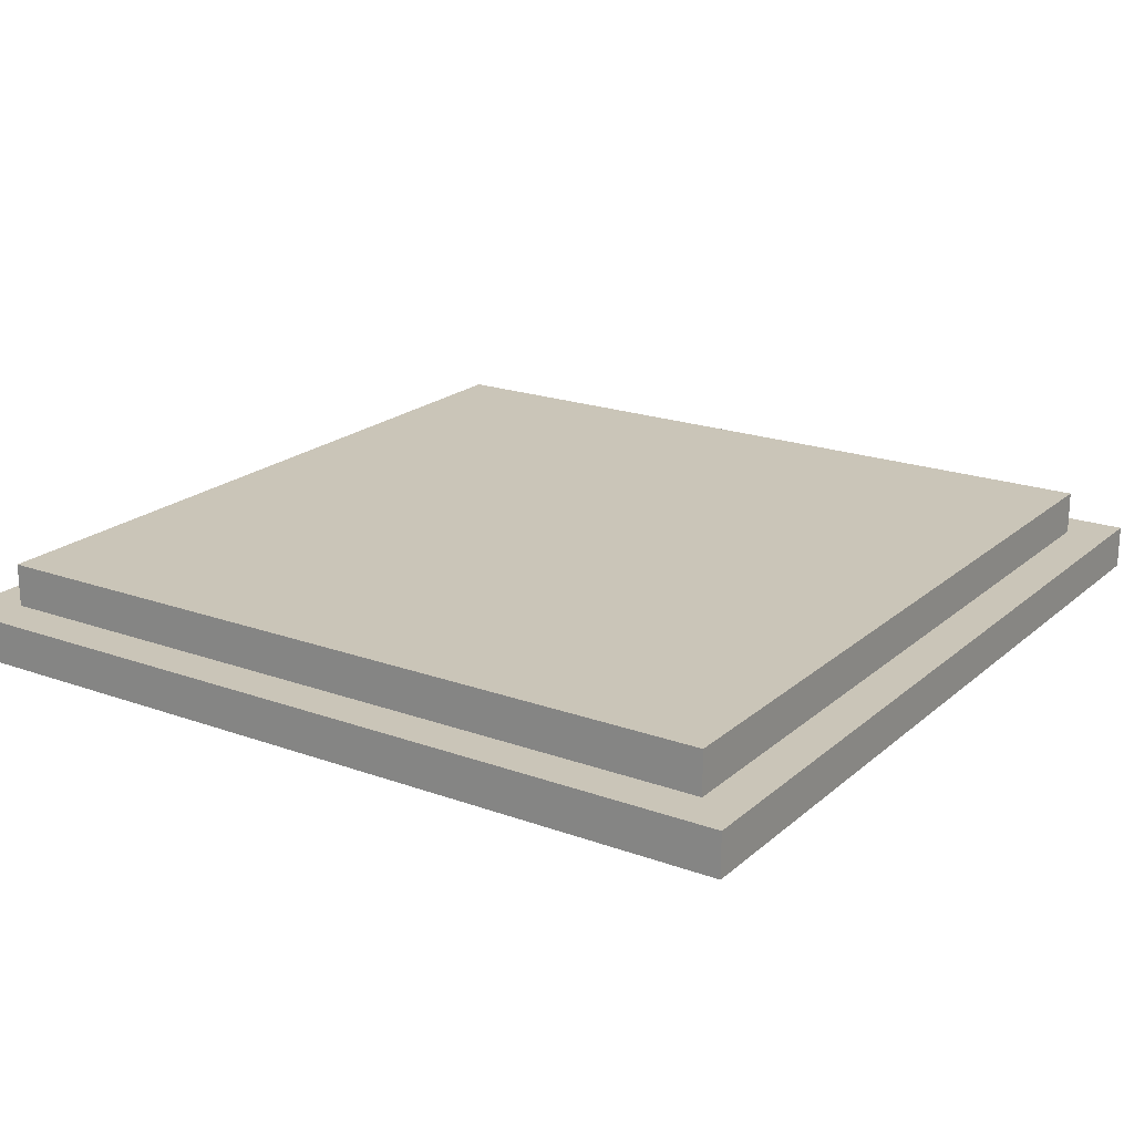
<metadata>
{"format":"obj","ext":"obj","renderer":"f3d","projection":"perspective","resolution":1024,"background":"white","views":[{"elev":20.3,"azim":33.5,"up":"+Y"}]}
</metadata>
<code>
o
v 0.8 0 -0.7
v 0.8 0 -1.7
v 0.8 0 -2
v 0.8 0 -2.1
v 0.8 0 -2.2
v 0.8 0 -2.7
v 0.8 0.1 -0.7
v 0.8 0.1 -1.7
v 0.8 0.1 -2
v 0.8 0.1 -2.1
v 0.8 0.1 -2.2
v 0.8 0.1 -2.7
v 0.9 0.1 -0.8
v 0.9 0.1 -0.9
v 0.9 0.1 -1
v 0.9 0.1 -1.2
v 0.9 0.1 -1.3
v 0.9 0.1 -1.5
v 0.9 0.1 -1.7
v 0.9 0.1 -2
v 0.9 0.1 -2.1
v 0.9 0.1 -2.2
v 0.9 0.1 -2.3
v 0.9 0.1 -2.6
v 0.9 0.2 -0.8
v 0.9 0.2 -0.9
v 0.9 0.2 -1
v 0.9 0.2 -1.2
v 0.9 0.2 -1.3
v 0.9 0.2 -1.5
v 0.9 0.2 -2
v 0.9 0.2 -2.2
v 0.9 0.2 -2.3
v 0.9 0.2 -2.6
v 2.7 0.1 -0.8
v 2.7 0.1 -0.9
v 2.7 0.1 -1.1
v 2.7 0.1 -1.2
v 2.7 0.1 -1.4
v 2.7 0.1 -2
v 2.7 0.1 -2.1
v 2.7 0.1 -2.2
v 2.7 0.1 -2.6
v 2.7 0.2 -0.8
v 2.7 0.2 -1.1
v 2.7 0.2 -1.2
v 2.7 0.2 -1.4
v 2.7 0.2 -2
v 2.7 0.2 -2.1
v 2.7 0.2 -2.6
v 2.8 0 -0.7
v 2.8 0 -0.9
v 2.8 0 -1.2
v 2.8 0 -1.4
v 2.8 0 -2.1
v 2.8 0 -2.2
v 2.8 0 -2.6
v 2.8 0 -2.7
v 2.8 0.1 -0.7
v 2.8 0.1 -0.9
v 2.8 0.1 -1.2
v 2.8 0.1 -1.4
v 2.8 0.1 -2.1
v 2.8 0.1 -2.2
v 2.8 0.1 -2.6
v 2.8 0.1 -2.7
v 0.8 0 -0.7
v 0.8 0.1 -0.7
v 1.2 0 -0.7
v 1.2 0.1 -0.7
v 1.8 0 -0.7
v 1.8 0.1 -0.7
v 1.9 0 -0.7
v 1.9 0.1 -0.7
v 2.1 0 -0.7
v 2.1 0.1 -0.7
v 2.3 0 -0.7
v 2.3 0.1 -0.7
v 2.8 0 -0.7
v 2.8 0.1 -0.7
v 0.9 0.1 -0.8
v 0.9 0.2 -0.8
v 1 0.1 -0.8
v 1 0.2 -0.8
v 1.2 0.1 -0.8
v 1.2 0.2 -0.8
v 1.7 0.1 -0.8
v 1.7 0.2 -0.8
v 1.8 0.1 -0.8
v 1.9 0.1 -0.8
v 1.9 0.2 -0.8
v 2.1 0.1 -0.8
v 2.3 0.1 -0.8
v 2.3 0.2 -0.8
v 2.7 0.1 -0.8
v 2.7 0.2 -0.8
v 0.9 0.1 -2.6
v 0.9 0.2 -2.6
v 1.4 0.1 -2.6
v 1.4 0.2 -2.6
v 1.8 0.1 -2.6
v 1.8 0.2 -2.6
v 1.9 0.1 -2.6
v 1.9 0.2 -2.6
v 2.2 0.1 -2.6
v 2.2 0.2 -2.6
v 2.3 0.1 -2.6
v 2.3 0.2 -2.6
v 2.5 0.1 -2.6
v 2.5 0.2 -2.6
v 2.7 0.1 -2.6
v 2.7 0.2 -2.6
v 0.8 0 -2.7
v 0.8 0.1 -2.7
v 2.8 0 -2.7
v 2.8 0.1 -2.7
v 0.8 0 -0.7
v 1.2 0 -0.7
v 1.8 0 -0.7
v 1.9 0 -0.7
v 2.1 0 -0.7
v 2.3 0 -0.7
v 2.8 0 -0.7
v 0.9 0 -0.8
v 1.2 0 -0.8
v 1.8 0 -0.8
v 1.9 0 -0.8
v 2 0 -0.8
v 2.1 0 -0.8
v 2.2 0 -0.8
v 2.3 0 -0.8
v 2.4 0 -0.8
v 2.7 0 -0.8
v 1.2 0 -0.9
v 1.3 0 -0.9
v 1.7 0 -0.9
v 1.8 0 -0.9
v 1.9 0 -0.9
v 2 0 -0.9
v 2.2 0 -0.9
v 2.3 0 -0.9
v 2.4 0 -0.9
v 2.7 0 -0.9
v 2.8 0 -0.9
v 1.2 0 -1
v 1.3 0 -1
v 1.4 0 -1
v 1.6 0 -1
v 1.7 0 -1
v 1.8 0 -1
v 1.9 0 -1
v 2.3 0 -1
v 2.4 0 -1
v 1.1 0 -1.1
v 1.2 0 -1.1
v 1.3 0 -1.1
v 1.4 0 -1.1
v 1.6 0 -1.1
v 1 0 -1.2
v 1.1 0 -1.2
v 1.3 0 -1.2
v 1.4 0 -1.2
v 1.5 0 -1.2
v 1.7 0 -1.2
v 2.7 0 -1.2
v 2.8 0 -1.2
v 0.9 0 -1.3
v 1 0 -1.3
v 1.4 0 -1.3
v 1.5 0 -1.3
v 1.6 0 -1.3
v 1.7 0 -1.3
v 1.8 0 -1.3
v 1.9 0 -1.3
v 2.3 0 -1.3
v 2.4 0 -1.3
v 1.1 0 -1.4
v 1.3 0 -1.4
v 1.5 0 -1.4
v 1.6 0 -1.4
v 1.8 0 -1.4
v 1.9 0 -1.4
v 2.2 0 -1.4
v 2.3 0 -1.4
v 2.7 0 -1.4
v 2.8 0 -1.4
v 1 0 -1.5
v 1.1 0 -1.5
v 1.3 0 -1.5
v 1.4 0 -1.5
v 1.6 0 -1.5
v 1.7 0 -1.5
v 1.8 0 -1.5
v 2.2 0 -1.5
v 2.3 0 -1.5
v 0.9 0 -1.6
v 1 0 -1.6
v 1.4 0 -1.6
v 1.5 0 -1.6
v 2.3 0 -1.6
v 2.4 0 -1.6
v 0.8 0 -1.7
v 0.9 0 -1.7
v 2.4 0 -1.7
v 2.5 0 -1.7
v 2.5 0 -1.8
v 2.6 0 -1.8
v 0.8 0 -2
v 0.9 0 -2
v 1.4 0 -2
v 1.5 0 -2
v 1.7 0 -2
v 1.8 0 -2
v 2.5 0 -2
v 2.6 0 -2
v 0.8 0 -2.1
v 0.9 0 -2.1
v 1 0 -2.1
v 1.3 0 -2.1
v 1.4 0 -2.1
v 1.6 0 -2.1
v 1.7 0 -2.1
v 1.8 0 -2.1
v 1.9 0 -2.1
v 2.4 0 -2.1
v 2.5 0 -2.1
v 2.7 0 -2.1
v 2.8 0 -2.1
v 0.8 0 -2.2
v 0.9 0 -2.2
v 1 0 -2.2
v 1.3 0 -2.2
v 1.5 0 -2.2
v 1.6 0 -2.2
v 1.7 0 -2.2
v 1.9 0 -2.2
v 2.3 0 -2.2
v 2.4 0 -2.2
v 2.7 0 -2.2
v 2.8 0 -2.2
v 1 0 -2.3
v 1.1 0 -2.3
v 1.2 0 -2.3
v 1.3 0 -2.3
v 1.5 0 -2.3
v 1.6 0 -2.3
v 2.3 0 -2.3
v 2.4 0 -2.3
v 0.9 0 -2.4
v 1 0 -2.4
v 1.1 0 -2.4
v 1.2 0 -2.4
v 1.3 0 -2.4
v 1.8 0 -2.4
v 2.4 0 -2.4
v 1.3 0 -2.5
v 1.8 0 -2.5
v 2.4 0 -2.5
v 2.5 0 -2.5
v 0.9 0 -2.6
v 1 0 -2.6
v 1.3 0 -2.6
v 2.5 0 -2.6
v 2.8 0 -2.6
v 0.8 0 -2.7
v 2.8 0 -2.7
v 0.8 0.1 -0.7
v 1.2 0.1 -0.7
v 1.8 0.1 -0.7
v 1.9 0.1 -0.7
v 2.1 0.1 -0.7
v 2.3 0.1 -0.7
v 2.8 0.1 -0.7
v 0.9 0.1 -0.8
v 1 0.1 -0.8
v 1.2 0.1 -0.8
v 1.7 0.1 -0.8
v 1.8 0.1 -0.8
v 1.9 0.1 -0.8
v 2.1 0.1 -0.8
v 2.3 0.1 -0.8
v 2.7 0.1 -0.8
v 0.9 0.1 -0.9
v 2.7 0.1 -0.9
v 2.8 0.1 -0.9
v 0.9 0.1 -1
v 2.7 0.1 -1.1
v 0.9 0.1 -1.2
v 2.7 0.1 -1.2
v 2.8 0.1 -1.2
v 0.9 0.1 -1.3
v 2.7 0.1 -1.4
v 2.8 0.1 -1.4
v 0.9 0.1 -1.5
v 0.8 0.1 -1.7
v 0.9 0.1 -1.7
v 0.8 0.1 -2
v 0.9 0.1 -2
v 2.7 0.1 -2
v 0.8 0.1 -2.1
v 0.9 0.1 -2.1
v 2.7 0.1 -2.1
v 2.8 0.1 -2.1
v 0.8 0.1 -2.2
v 0.9 0.1 -2.2
v 2.7 0.1 -2.2
v 2.8 0.1 -2.2
v 0.9 0.1 -2.3
v 0.9 0.1 -2.6
v 1.4 0.1 -2.6
v 1.8 0.1 -2.6
v 1.9 0.1 -2.6
v 2.2 0.1 -2.6
v 2.3 0.1 -2.6
v 2.5 0.1 -2.6
v 2.7 0.1 -2.6
v 2.8 0.1 -2.6
v 0.8 0.1 -2.7
v 2.8 0.1 -2.7
v 0.9 0.2 -0.8
v 1 0.2 -0.8
v 1.2 0.2 -0.8
v 1.7 0.2 -0.8
v 1.9 0.2 -0.8
v 2.3 0.2 -0.8
v 2.7 0.2 -0.8
v 0.9 0.2 -0.9
v 1 0.2 -0.9
v 1.8 0.2 -0.9
v 1.9 0.2 -0.9
v 2.3 0.2 -0.9
v 2.4 0.2 -0.9
v 0.9 0.2 -1
v 1.1 0.2 -1
v 1.2 0.2 -1
v 1.3 0.2 -1
v 1 0.2 -1.1
v 1.1 0.2 -1.1
v 1.3 0.2 -1.1
v 1.4 0.2 -1.1
v 1.5 0.2 -1.1
v 1.7 0.2 -1.1
v 1.8 0.2 -1.1
v 2.6 0.2 -1.1
v 2.7 0.2 -1.1
v 0.9 0.2 -1.2
v 1 0.2 -1.2
v 1.4 0.2 -1.2
v 1.5 0.2 -1.2
v 1.6 0.2 -1.2
v 1.7 0.2 -1.2
v 2.2 0.2 -1.2
v 2.4 0.2 -1.2
v 2.6 0.2 -1.2
v 2.7 0.2 -1.2
v 0.9 0.2 -1.3
v 1.1 0.2 -1.3
v 1.5 0.2 -1.3
v 1.6 0.2 -1.3
v 2.1 0.2 -1.3
v 2.2 0.2 -1.3
v 2.6 0.2 -1.3
v 1.1 0.2 -1.4
v 1.2 0.2 -1.4
v 1.4 0.2 -1.4
v 1.5 0.2 -1.4
v 1.7 0.2 -1.4
v 1.8 0.2 -1.4
v 2.1 0.2 -1.4
v 2.2 0.2 -1.4
v 2.3 0.2 -1.4
v 2.7 0.2 -1.4
v 0.9 0.2 -1.5
v 1.2 0.2 -1.5
v 1.3 0.2 -1.5
v 1.9 0.2 -1.5
v 2 0.2 -1.5
v 2.1 0.2 -1.5
v 2.3 0.2 -1.5
v 1.3 0.2 -1.6
v 1.4 0.2 -1.6
v 2.3 0.2 -1.6
v 2.5 0.2 -1.6
v 1.5 0.2 -1.7
v 1.6 0.2 -1.7
v 1.8 0.2 -1.7
v 1.9 0.2 -1.7
v 2.5 0.2 -1.7
v 2.6 0.2 -1.7
v 1.4 0.2 -1.8
v 1.5 0.2 -1.8
v 1.6 0.2 -1.8
v 1.7 0.2 -1.8
v 1.8 0.2 -1.8
v 1.9 0.2 -1.8
v 2 0.2 -1.8
v 1.3 0.2 -1.9
v 1.4 0.2 -1.9
v 1.5 0.2 -1.9
v 1.9 0.2 -1.9
v 2 0.2 -1.9
v 2.1 0.2 -1.9
v 2.4 0.2 -1.9
v 2.6 0.2 -1.9
v 0.9 0.2 -2
v 1.2 0.2 -2
v 1.4 0.2 -2
v 1.5 0.2 -2
v 1.7 0.2 -2
v 1.9 0.2 -2
v 2.4 0.2 -2
v 2.5 0.2 -2
v 2.6 0.2 -2
v 2.7 0.2 -2
v 1 0.2 -2.1
v 1.2 0.2 -2.1
v 1.4 0.2 -2.1
v 1.5 0.2 -2.1
v 1.7 0.2 -2.1
v 1.8 0.2 -2.1
v 1.9 0.2 -2.1
v 2 0.2 -2.1
v 2.1 0.2 -2.1
v 2.5 0.2 -2.1
v 2.7 0.2 -2.1
v 0.9 0.2 -2.2
v 1 0.2 -2.2
v 1.2 0.2 -2.2
v 1.4 0.2 -2.2
v 1.6 0.2 -2.2
v 1.7 0.2 -2.2
v 1.8 0.2 -2.2
v 2 0.2 -2.2
v 2.1 0.2 -2.2
v 2.2 0.2 -2.2
v 2.3 0.2 -2.2
v 2.5 0.2 -2.2
v 0.9 0.2 -2.3
v 1 0.2 -2.3
v 1.3 0.2 -2.3
v 1.4 0.2 -2.3
v 1.5 0.2 -2.3
v 1.6 0.2 -2.3
v 1.7 0.2 -2.3
v 2 0.2 -2.3
v 2.1 0.2 -2.3
v 1 0.2 -2.4
v 1.3 0.2 -2.4
v 1.4 0.2 -2.4
v 1.5 0.2 -2.4
v 1.6 0.2 -2.4
v 1.7 0.2 -2.4
v 1.9 0.2 -2.4
v 2.2 0.2 -2.4
v 2.3 0.2 -2.4
v 2.4 0.2 -2.4
v 1.6 0.2 -2.5
v 1.8 0.2 -2.5
v 1.9 0.2 -2.5
v 2.1 0.2 -2.5
v 2.2 0.2 -2.5
v 2.3 0.2 -2.5
v 2.4 0.2 -2.5
v 2.5 0.2 -2.5
v 0.9 0.2 -2.6
v 1.4 0.2 -2.6
v 1.8 0.2 -2.6
v 1.9 0.2 -2.6
v 2.2 0.2 -2.6
v 2.3 0.2 -2.6
v 2.5 0.2 -2.6
v 2.7 0.2 -2.6
f 7 2 1
f 8 3 2
f 8 2 7
f 9 4 3
f 9 3 8
f 10 5 4
f 10 4 9
f 11 6 5
f 11 5 10
f 12 6 11
f 25 14 13
f 26 15 14
f 26 14 25
f 27 16 15
f 27 15 26
f 28 17 16
f 28 16 27
f 29 18 17
f 29 17 28
f 30 19 18
f 30 18 29
f 30 20 19
f 31 21 20
f 31 20 30
f 31 22 21
f 32 23 22
f 32 22 31
f 33 24 23
f 33 23 32
f 34 24 33
f 35 36 44
f 36 37 44
f 37 38 45
f 44 37 45
f 38 39 46
f 45 38 46
f 39 40 47
f 46 39 47
f 40 41 48
f 47 40 48
f 42 43 49
f 48 41 49
f 41 42 49
f 49 43 50
f 51 52 59
f 52 53 60
f 59 52 60
f 53 54 61
f 60 53 61
f 54 55 62
f 61 54 62
f 55 56 63
f 62 55 63
f 56 57 64
f 63 56 64
f 57 58 65
f 64 57 65
f 65 58 66
f 69 68 67
f 70 68 69
f 71 70 69
f 72 70 71
f 73 72 71
f 74 72 73
f 75 74 73
f 76 74 75
f 77 76 75
f 78 76 77
f 79 78 77
f 80 78 79
f 83 82 81
f 84 82 83
f 85 84 83
f 86 84 85
f 87 86 85
f 88 86 87
f 89 88 87
f 90 88 89
f 91 88 90
f 92 91 90
f 93 91 92
f 94 91 93
f 95 94 93
f 96 94 95
f 97 98 99
f 99 98 100
f 99 100 101
f 101 100 102
f 101 102 103
f 103 102 104
f 103 104 105
f 105 104 106
f 105 106 107
f 107 106 108
f 107 108 109
f 109 108 110
f 109 110 111
f 111 110 112
f 113 114 115
f 115 114 116
f 124 118 117
f 125 119 118
f 125 118 124
f 126 120 119
f 126 119 125
f 127 121 120
f 127 120 126
f 128 121 127
f 129 122 121
f 129 121 128
f 130 122 129
f 131 123 122
f 131 122 130
f 132 123 131
f 133 123 132
f 134 125 124
f 134 126 125
f 135 126 134
f 136 126 135
f 137 128 127
f 137 126 136
f 137 127 126
f 138 128 137
f 139 130 129
f 139 128 138
f 139 129 128
f 140 131 130
f 140 130 139
f 140 132 131
f 141 132 140
f 142 133 132
f 142 132 141
f 143 123 133
f 143 133 142
f 144 123 143
f 145 135 134
f 145 134 124
f 146 136 135
f 146 135 145
f 147 136 146
f 148 136 147
f 149 138 137
f 149 136 148
f 149 137 136
f 150 138 149
f 151 141 140
f 151 138 150
f 151 139 138
f 151 140 139
f 152 142 141
f 152 141 151
f 152 144 143
f 152 143 142
f 153 144 152
f 154 145 124
f 155 147 146
f 155 145 154
f 155 146 145
f 156 147 155
f 157 148 147
f 157 147 156
f 158 150 149
f 158 148 157
f 158 149 148
f 159 154 124
f 160 156 155
f 160 154 159
f 160 155 154
f 161 157 156
f 161 156 160
f 161 158 157
f 162 158 161
f 163 158 162
f 164 150 158
f 164 158 163
f 165 144 153
f 166 144 165
f 167 159 124
f 167 124 117
f 168 160 159
f 168 159 167
f 168 161 160
f 168 162 161
f 169 163 162
f 169 162 168
f 170 164 163
f 170 163 169
f 171 164 170
f 172 150 164
f 172 164 171
f 173 151 150
f 173 150 172
f 173 152 151
f 173 153 152
f 174 153 173
f 175 153 174
f 176 165 153
f 176 153 175
f 177 168 167
f 177 170 169
f 177 169 168
f 178 170 177
f 179 171 170
f 179 170 178
f 180 172 171
f 180 171 179
f 180 173 172
f 181 174 173
f 181 173 180
f 182 175 174
f 182 174 181
f 183 175 182
f 184 176 175
f 184 175 183
f 185 166 165
f 185 176 184
f 185 165 176
f 186 166 185
f 187 177 167
f 188 178 177
f 188 177 187
f 189 179 178
f 189 178 188
f 189 180 179
f 190 180 189
f 191 181 180
f 191 180 190
f 192 181 191
f 193 182 181
f 193 181 192
f 193 183 182
f 194 184 183
f 194 183 193
f 194 186 185
f 194 185 184
f 195 186 194
f 196 167 117
f 196 187 167
f 197 188 187
f 197 187 196
f 197 189 188
f 197 190 189
f 198 192 191
f 198 190 197
f 198 191 190
f 199 192 198
f 200 193 192
f 200 186 195
f 200 195 194
f 200 194 193
f 201 186 200
f 202 196 117
f 203 199 198
f 203 196 202
f 203 198 197
f 203 197 196
f 204 186 201
f 204 201 200
f 205 186 204
f 206 205 204
f 206 186 205
f 207 186 206
f 208 203 202
f 209 199 203
f 209 203 208
f 210 199 209
f 211 192 199
f 211 199 210
f 212 200 192
f 212 192 211
f 212 204 200
f 212 206 204
f 212 207 206
f 213 207 212
f 214 207 213
f 215 186 207
f 215 207 214
f 216 209 208
f 217 210 209
f 217 209 216
f 218 210 217
f 219 210 218
f 220 211 210
f 220 210 219
f 220 212 211
f 221 212 220
f 222 213 212
f 222 212 221
f 223 214 213
f 223 213 222
f 224 214 223
f 225 214 224
f 226 215 214
f 226 214 225
f 227 186 215
f 227 215 226
f 228 186 227
f 229 217 216
f 230 218 217
f 230 217 229
f 231 219 218
f 231 218 230
f 232 221 220
f 232 219 231
f 232 220 219
f 233 221 232
f 234 222 221
f 234 221 233
f 235 223 222
f 235 222 234
f 235 224 223
f 236 225 224
f 236 224 235
f 237 225 236
f 238 226 225
f 238 225 237
f 238 227 226
f 239 228 227
f 239 227 238
f 240 228 239
f 241 231 230
f 241 232 231
f 242 232 241
f 243 232 242
f 244 233 232
f 244 232 243
f 245 234 233
f 245 233 244
f 246 237 236
f 246 234 245
f 246 235 234
f 246 236 235
f 247 238 237
f 247 237 246
f 247 240 239
f 247 239 238
f 248 240 247
f 249 230 229
f 249 242 241
f 249 241 230
f 250 242 249
f 251 243 242
f 251 242 250
f 252 244 243
f 252 243 251
f 253 245 244
f 253 244 252
f 253 248 247
f 253 246 245
f 253 247 246
f 254 248 253
f 255 240 248
f 255 248 254
f 256 254 253
f 256 252 251
f 256 251 250
f 256 253 252
f 257 255 254
f 257 254 256
f 258 240 255
f 258 255 257
f 259 240 258
f 260 250 249
f 260 249 229
f 261 256 250
f 261 250 260
f 262 257 256
f 262 256 261
f 262 259 258
f 262 258 257
f 263 240 259
f 263 259 262
f 264 240 263
f 265 262 261
f 265 261 260
f 265 264 263
f 265 263 262
f 265 260 229
f 266 264 265
f 267 268 274
f 274 268 275
f 268 269 276
f 275 268 276
f 276 269 277
f 269 270 278
f 277 269 278
f 270 271 279
f 278 270 279
f 271 272 280
f 279 271 280
f 272 273 281
f 280 272 281
f 281 273 282
f 267 274 283
f 282 273 284
f 284 273 285
f 267 283 286
f 284 285 287
f 267 286 288
f 287 285 289
f 289 285 290
f 267 288 291
f 289 290 292
f 292 290 293
f 267 291 294
f 267 294 295
f 295 294 296
f 295 296 297
f 297 296 298
f 292 293 299
f 297 298 300
f 300 298 301
f 299 293 302
f 302 293 303
f 300 301 304
f 304 301 305
f 302 303 306
f 306 303 307
f 304 305 308
f 304 308 309
f 306 307 316
f 316 307 317
f 314 315 318
f 304 309 318
f 316 317 318
f 315 316 318
f 309 310 318
f 313 314 318
f 312 313 318
f 311 312 318
f 310 311 318
f 318 317 319
f 320 321 327
f 321 322 328
f 327 321 328
f 323 324 329
f 324 325 330
f 329 324 330
f 325 326 331
f 330 325 331
f 331 326 332
f 327 328 333
f 328 322 334
f 333 328 334
f 322 323 335
f 334 322 335
f 335 323 336
f 333 334 337
f 334 335 338
f 337 334 338
f 335 336 338
f 336 323 339
f 338 336 339
f 339 323 340
f 340 323 341
f 323 329 342
f 341 323 342
f 329 330 343
f 342 329 343
f 330 331 343
f 331 332 343
f 332 326 344
f 344 326 345
f 333 337 346
f 337 338 347
f 346 337 347
f 339 340 347
f 338 339 347
f 340 341 348
f 347 340 348
f 341 342 349
f 348 341 349
f 349 342 350
f 342 343 351
f 350 342 351
f 343 332 352
f 332 344 353
f 352 332 353
f 344 345 354
f 353 344 354
f 354 345 355
f 347 348 356
f 346 347 356
f 356 348 357
f 349 350 358
f 348 349 358
f 350 351 359
f 358 350 359
f 343 352 360
f 352 353 361
f 360 352 361
f 353 354 361
f 354 355 362
f 361 354 362
f 357 348 363
f 356 357 363
f 363 348 364
f 348 358 365
f 364 348 365
f 358 359 366
f 365 358 366
f 351 343 367
f 366 359 367
f 359 351 367
f 343 360 368
f 367 343 368
f 360 361 369
f 368 360 369
f 361 362 370
f 369 361 370
f 370 362 371
f 362 355 372
f 371 362 372
f 356 363 373
f 363 364 373
f 365 366 374
f 373 364 374
f 364 365 374
f 374 366 375
f 367 368 376
f 368 369 376
f 376 369 377
f 370 371 378
f 377 369 378
f 369 370 378
f 371 372 379
f 378 371 379
f 375 366 380
f 374 375 380
f 373 374 380
f 380 366 381
f 379 372 382
f 378 379 382
f 382 372 383
f 381 366 384
f 366 367 384
f 384 367 385
f 367 376 386
f 376 377 387
f 386 376 387
f 383 372 388
f 382 383 388
f 388 372 389
f 380 381 390
f 381 384 390
f 384 385 390
f 390 385 391
f 385 367 392
f 391 385 392
f 367 386 393
f 392 367 393
f 386 387 394
f 393 386 394
f 387 377 395
f 394 387 395
f 377 378 396
f 395 377 396
f 390 391 397
f 373 380 397
f 380 390 397
f 397 391 398
f 393 394 399
f 398 391 399
f 392 393 399
f 391 392 399
f 394 395 399
f 395 396 400
f 399 395 400
f 396 378 401
f 400 396 401
f 382 388 402
f 401 378 402
f 388 389 402
f 378 382 402
f 402 389 403
f 389 372 404
f 403 389 404
f 397 398 405
f 373 397 405
f 405 398 406
f 400 401 407
f 406 398 407
f 398 399 407
f 399 400 407
f 407 401 408
f 408 401 409
f 409 401 410
f 403 404 411
f 402 403 411
f 401 402 411
f 411 404 412
f 404 372 413
f 412 404 413
f 413 372 414
f 405 406 415
f 406 407 416
f 415 406 416
f 407 408 416
f 416 408 417
f 408 409 418
f 417 408 418
f 409 410 419
f 418 409 419
f 419 410 420
f 410 401 421
f 420 410 421
f 411 412 422
f 421 401 422
f 401 411 422
f 422 412 423
f 413 414 424
f 423 412 424
f 412 413 424
f 424 414 425
f 405 415 426
f 415 416 427
f 426 415 427
f 416 417 428
f 427 416 428
f 417 418 429
f 428 417 429
f 418 419 429
f 429 419 430
f 419 420 431
f 430 419 431
f 420 421 432
f 431 420 432
f 421 422 432
f 422 423 433
f 432 422 433
f 423 424 434
f 433 423 434
f 434 424 435
f 435 424 436
f 424 425 437
f 436 424 437
f 427 428 438
f 426 427 438
f 428 429 438
f 438 429 439
f 439 429 440
f 429 430 441
f 440 429 441
f 441 430 442
f 430 431 443
f 442 430 443
f 431 432 443
f 432 433 443
f 443 433 444
f 434 435 445
f 444 433 445
f 433 434 445
f 445 435 446
f 439 440 447
f 438 439 447
f 441 442 448
f 447 440 448
f 440 441 448
f 448 442 449
f 443 444 450
f 449 442 450
f 442 443 450
f 450 444 451
f 444 445 452
f 451 444 452
f 445 446 452
f 452 446 453
f 446 435 454
f 435 436 454
f 436 437 455
f 454 436 455
f 455 437 456
f 450 451 457
f 452 453 457
f 449 450 457
f 451 452 457
f 457 453 458
f 453 446 459
f 458 453 459
f 446 454 460
f 459 446 460
f 454 455 460
f 460 455 461
f 455 456 462
f 461 455 462
f 456 437 463
f 462 456 463
f 437 425 464
f 463 437 464
f 438 447 465
f 448 449 465
f 447 448 465
f 457 458 466
f 465 449 466
f 449 457 466
f 458 459 467
f 466 458 467
f 460 461 468
f 467 459 468
f 459 460 468
f 461 462 469
f 468 461 469
f 462 463 470
f 469 462 470
f 463 464 470
f 464 425 471
f 470 464 471
f 471 425 472

</code>
